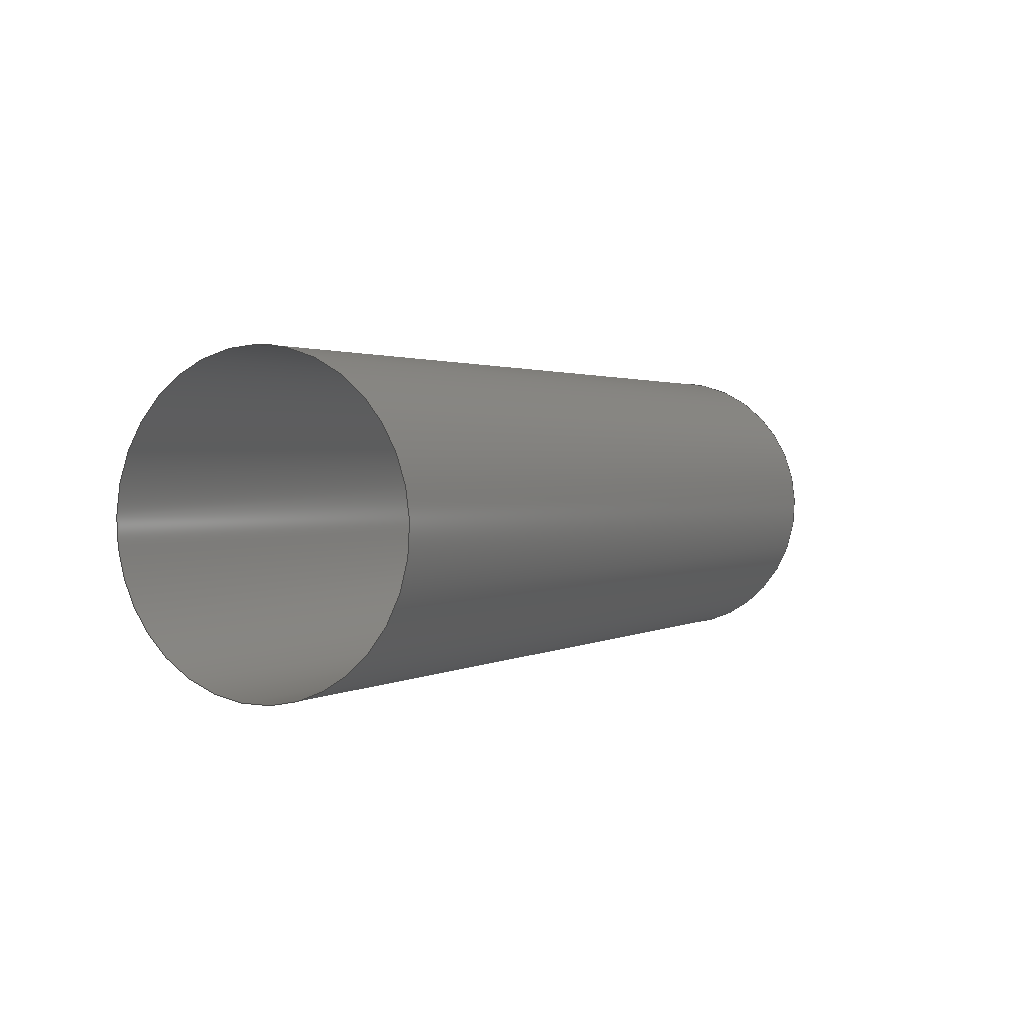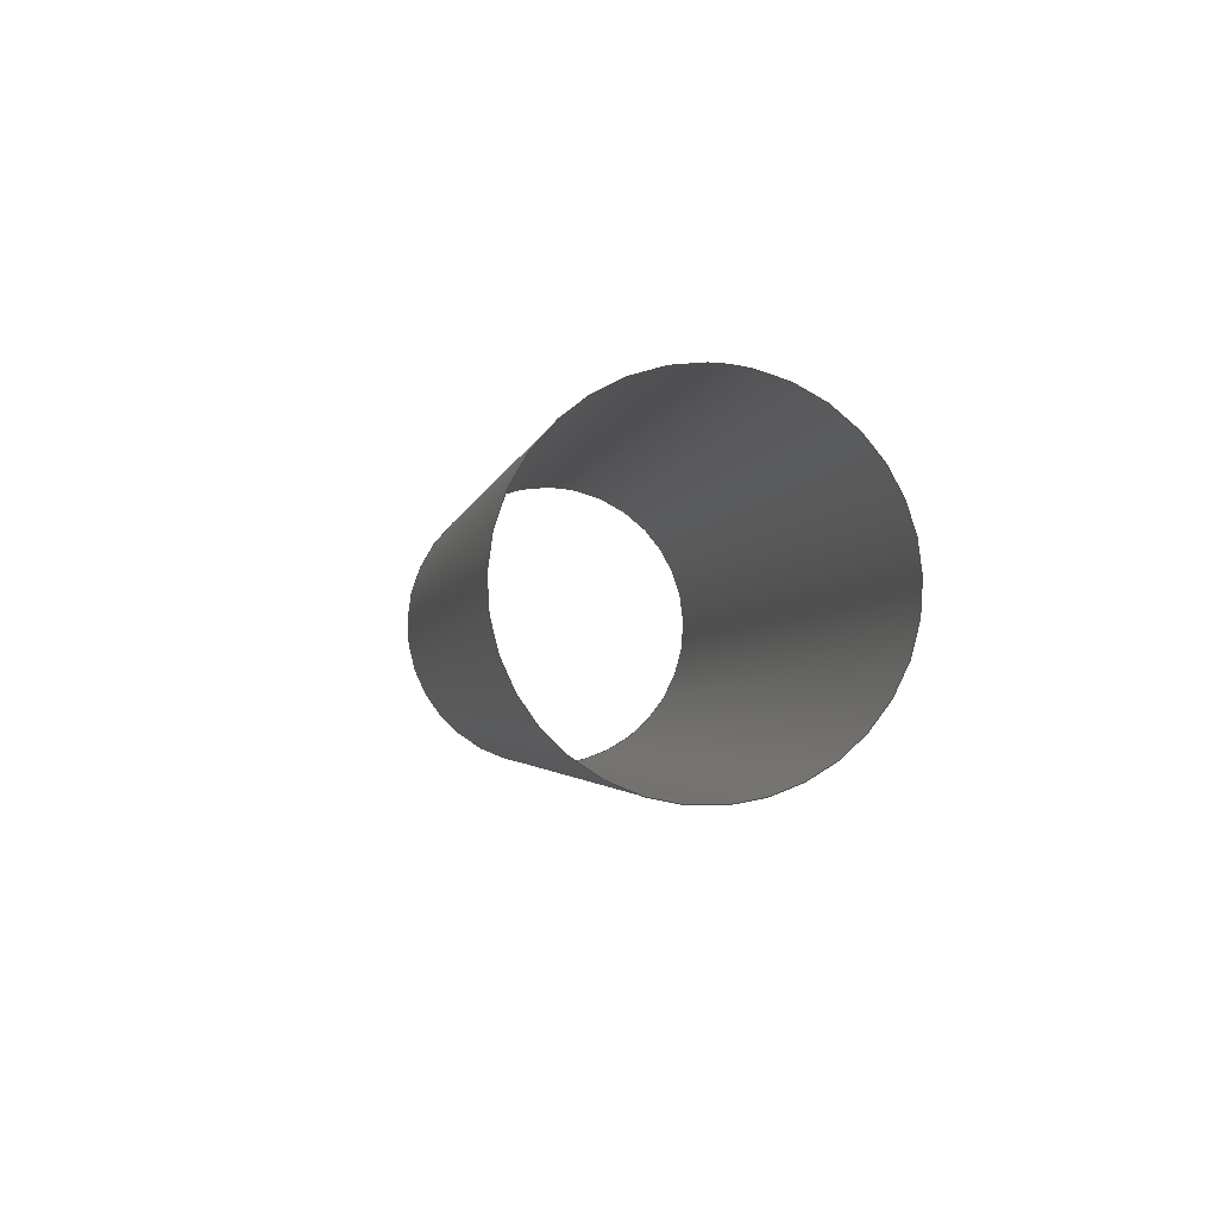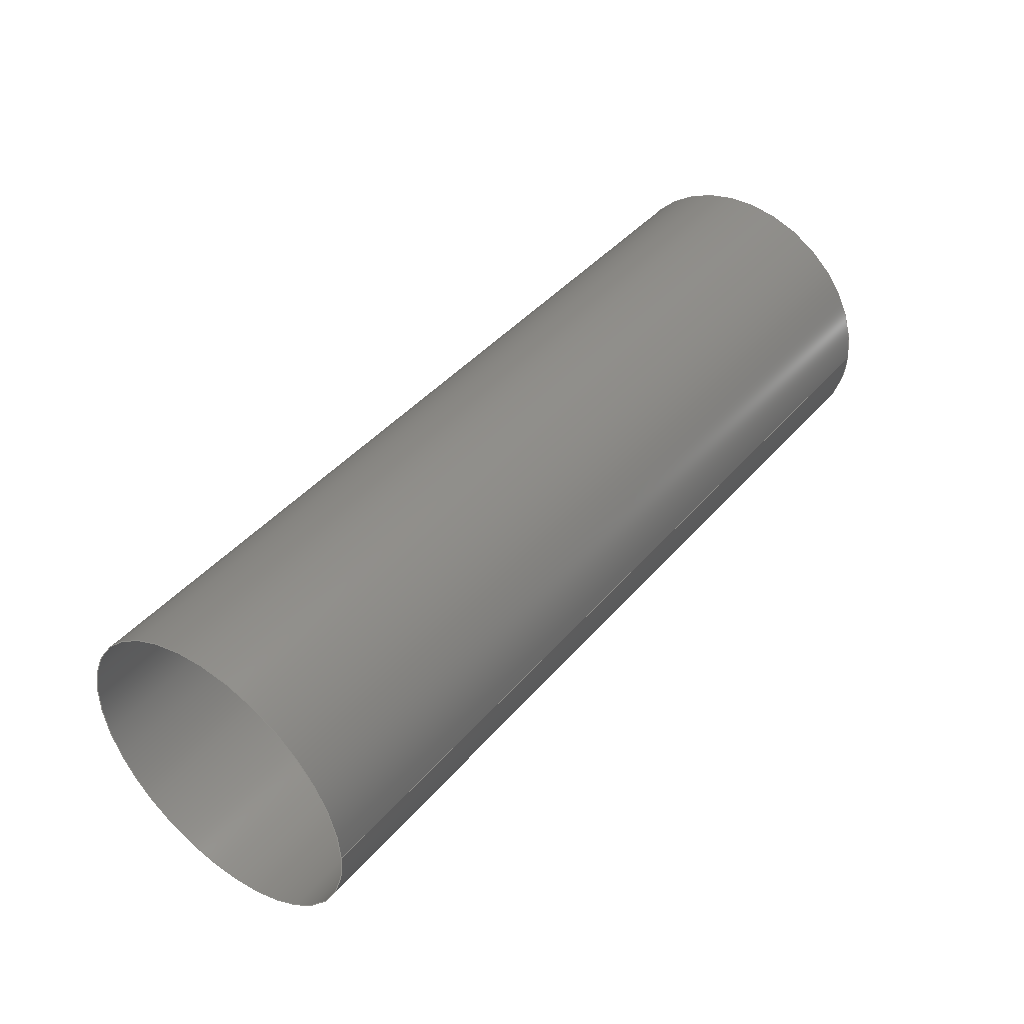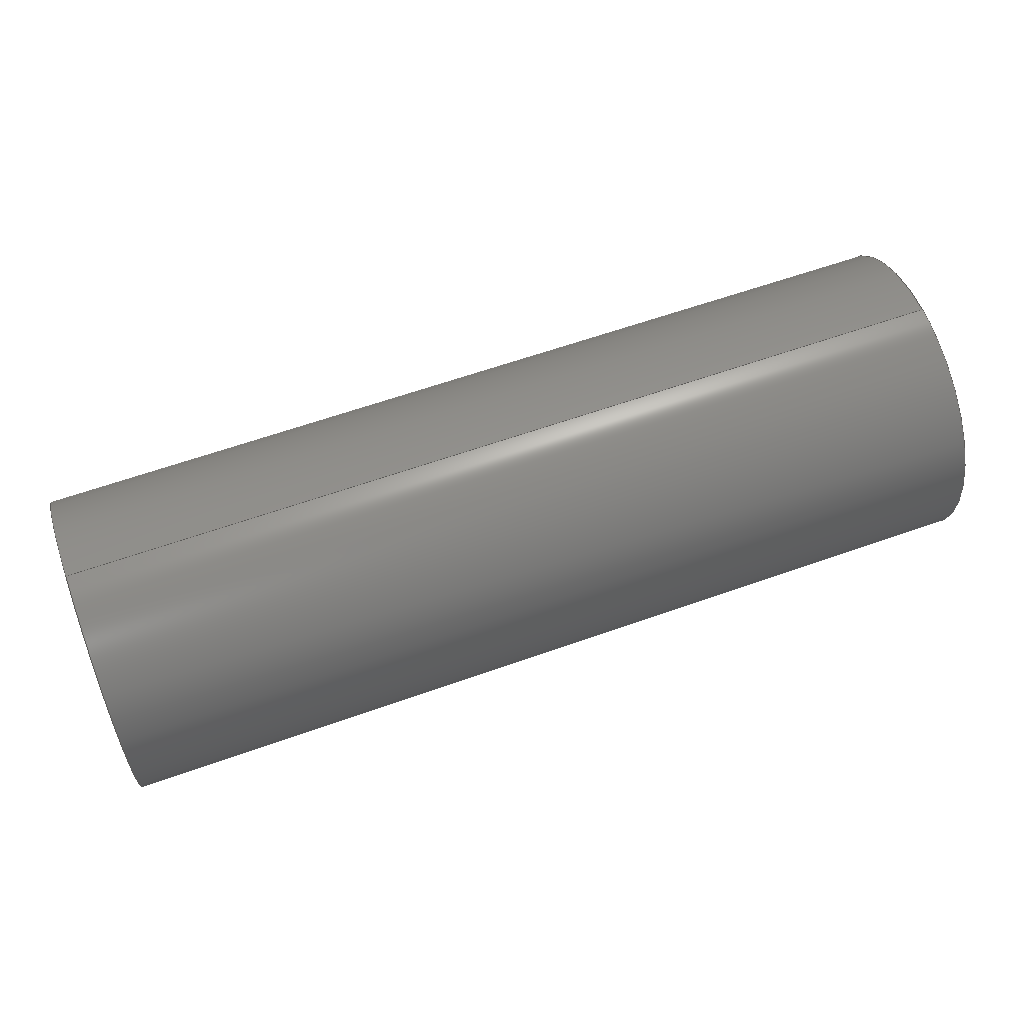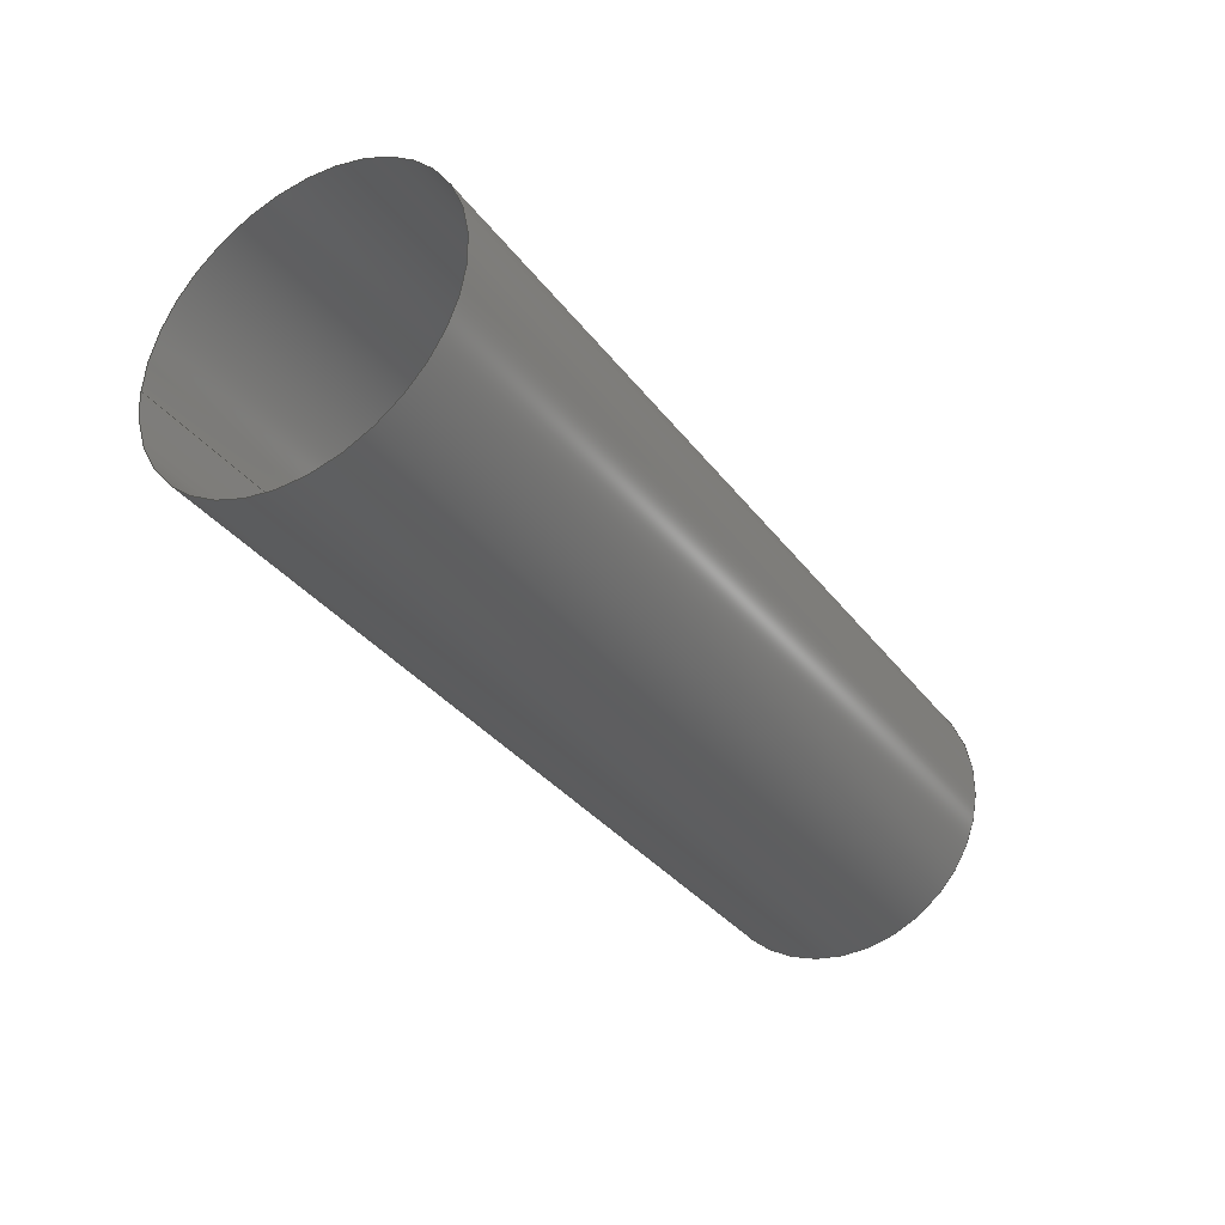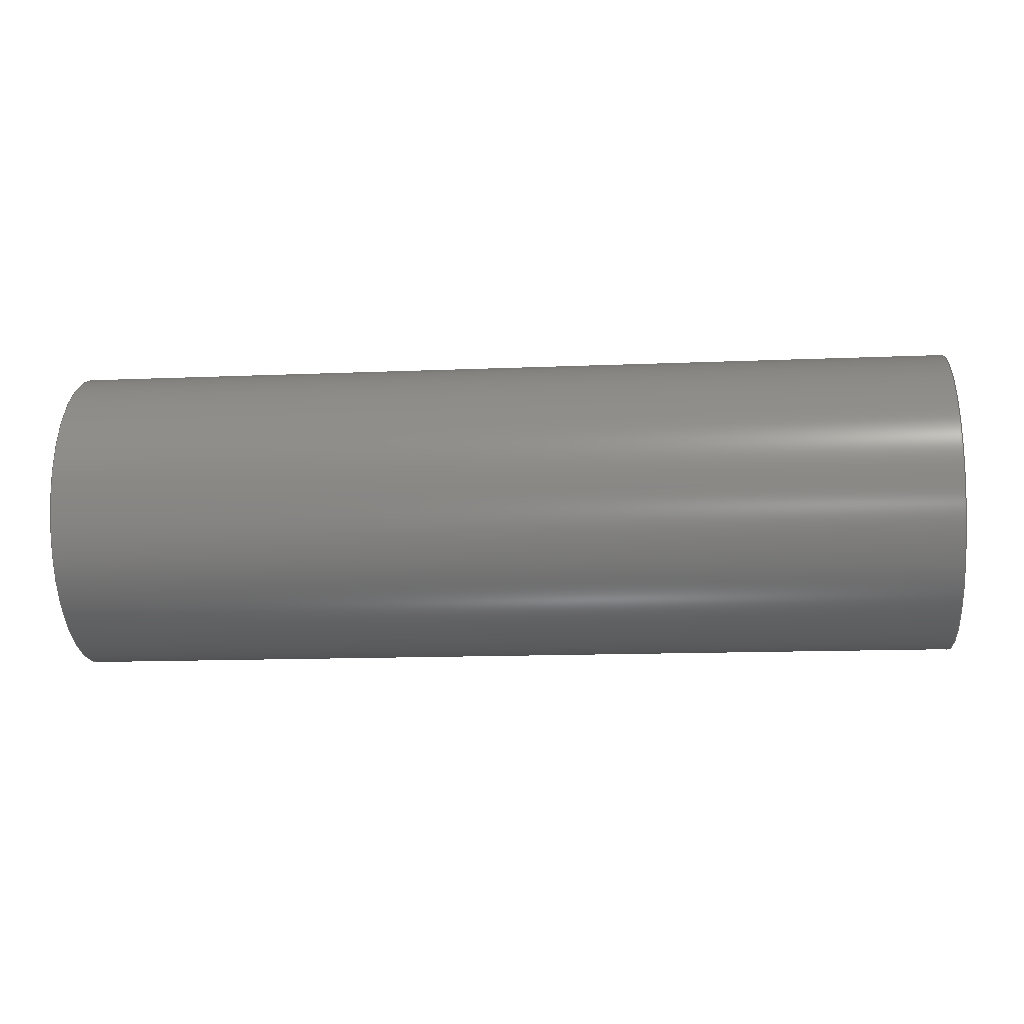
<metadata>
{"format":"iges","ext":"igs","renderer":"f3d","projection":"perspective","resolution":1024,"background":"white","views":[{"elev":1.6,"azim":118.7,"up":"+Y"},{"elev":-2.3,"azim":81.3,"up":"+Y"},{"elev":42.5,"azim":127.1,"up":"+Z"},{"elev":61.1,"azim":160.0,"up":"+Y"},{"elev":-33.8,"azim":-58.8,"up":"+Z"},{"elev":-13.7,"azim":5.4,"up":"+Z"}]}
</metadata>
<code>

IGES obtained from Nurbs toolbox.
See <http://octave.sourceforge.net/nurbs/>.

1H,,1H;,13HNurbs toolbox,32Hphotocathode_200kV_optim_185igs,
12HOctave Nurbs,8Hnrb2iges,32,75,6,75,15,17HNurbs from Octave,1,6,1HM,
1000,1,10H20200.19,1e-06,1e+04,12HJacopo Corno,
19HGSCE - TU Darmstadt,3,0;
     128       1       0       0       0       0       0       0       0
     128       0       0      15       0                               0
128,8,1,2,1,0,0,0,0,0,0,0,0,0.25,             1
0.25,0.5,0.5,0.75,0.75,1,1,        1
1,0,0,1,1,1,0.7071,        1
1,0.7071,1,0.7071,1,0.7071,1,        1
1,0.7071,1,0.7071,1,0.7071,1,        1
0.7071,1,0.016,0.01,0,0.016,0.01,        1
0.01,0.016,0,0.01,0.016,-0.01,0.01,       1
0.016,-0.01,0,0.016,-0.01,-0.01,              1
0.016,-0,-0.01,0.016,0.01,-0.01,              1
0.016,0.01,-0,0.075,0.01,-0,               1
0.075,0.01,0.01,0.075,0,0.01,0.075,        1
-0.01,0.01,0.075,-0.01,0,0.075,               1
-0.01,-0.01,0.075,-0,-0.01,0.075,             1
0.01,-0.01,0.075,0.01,-0,0,               1
1,0,1,0,0;                                        1
      4S      4G      2D     15P
</code>
